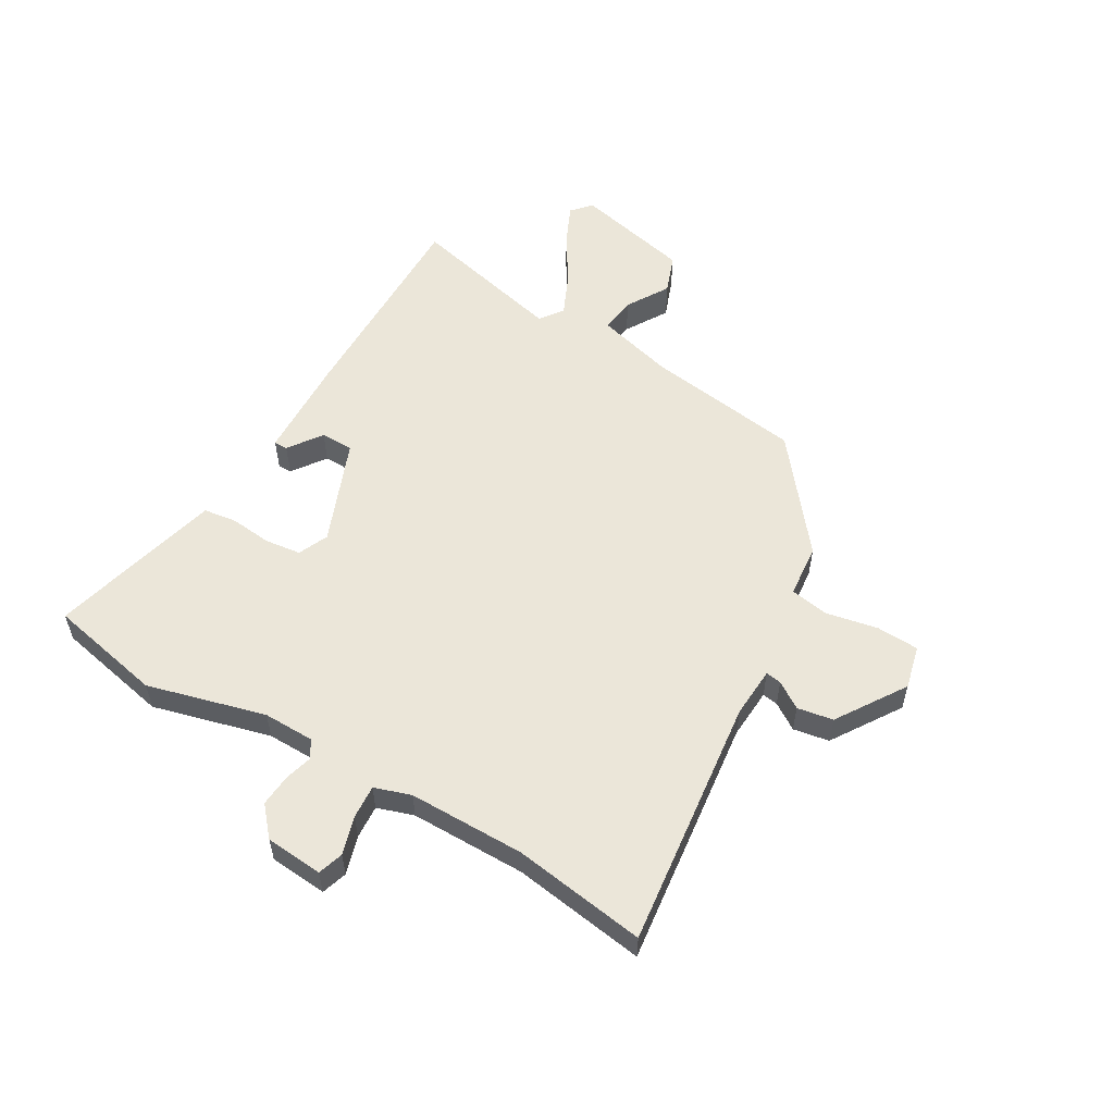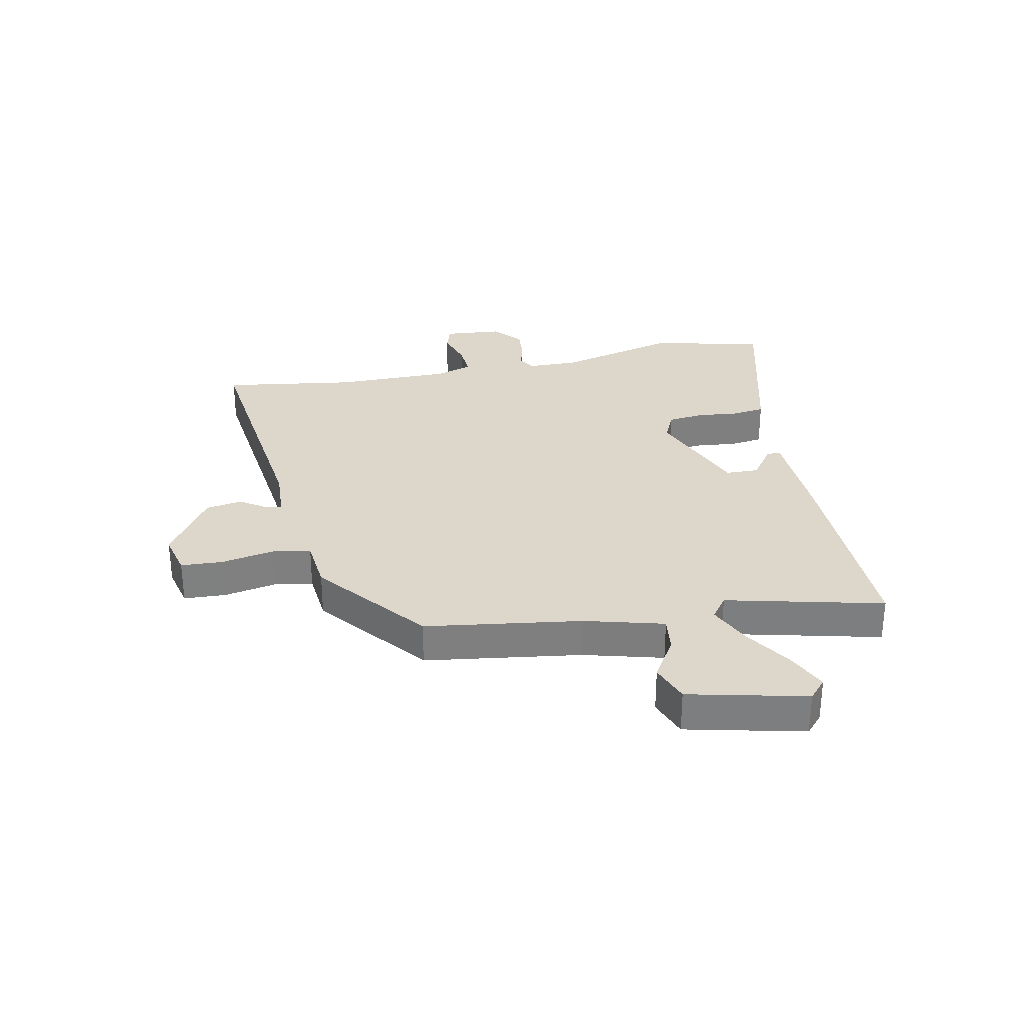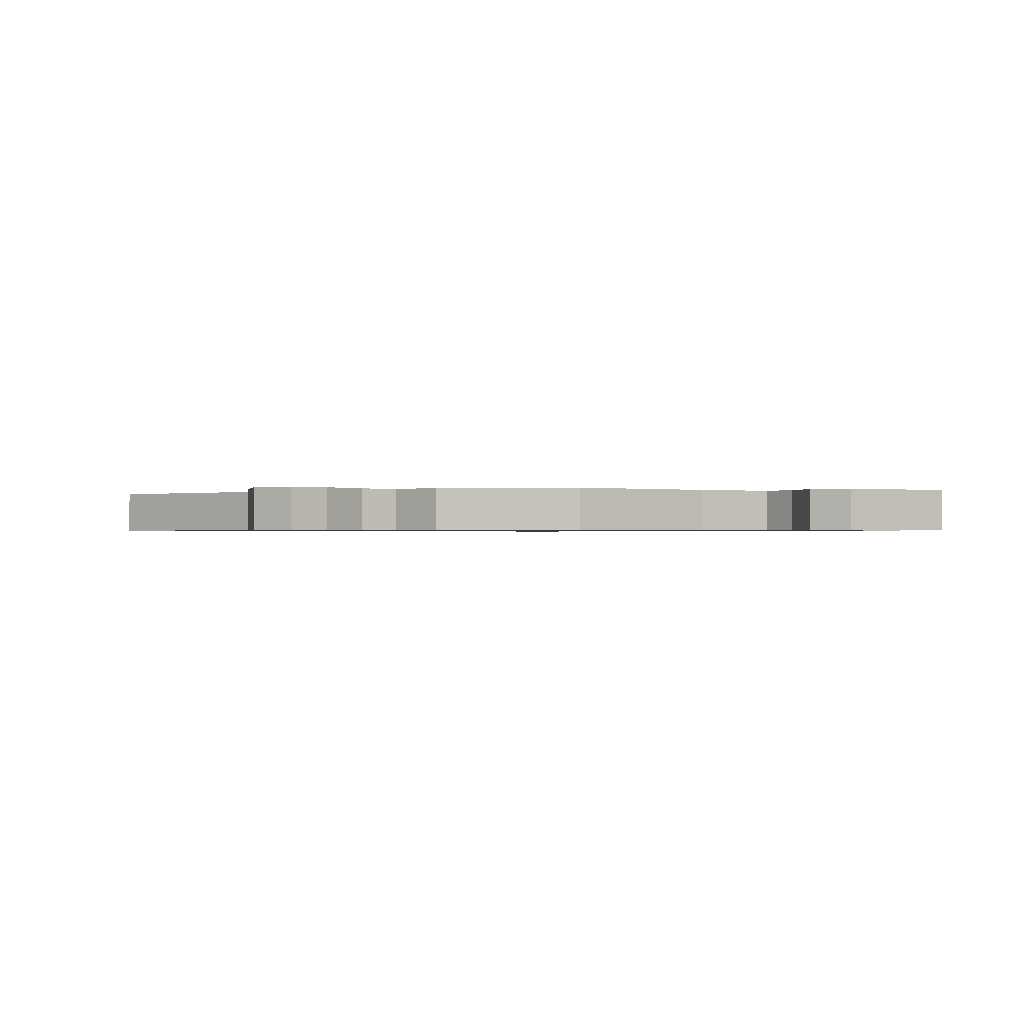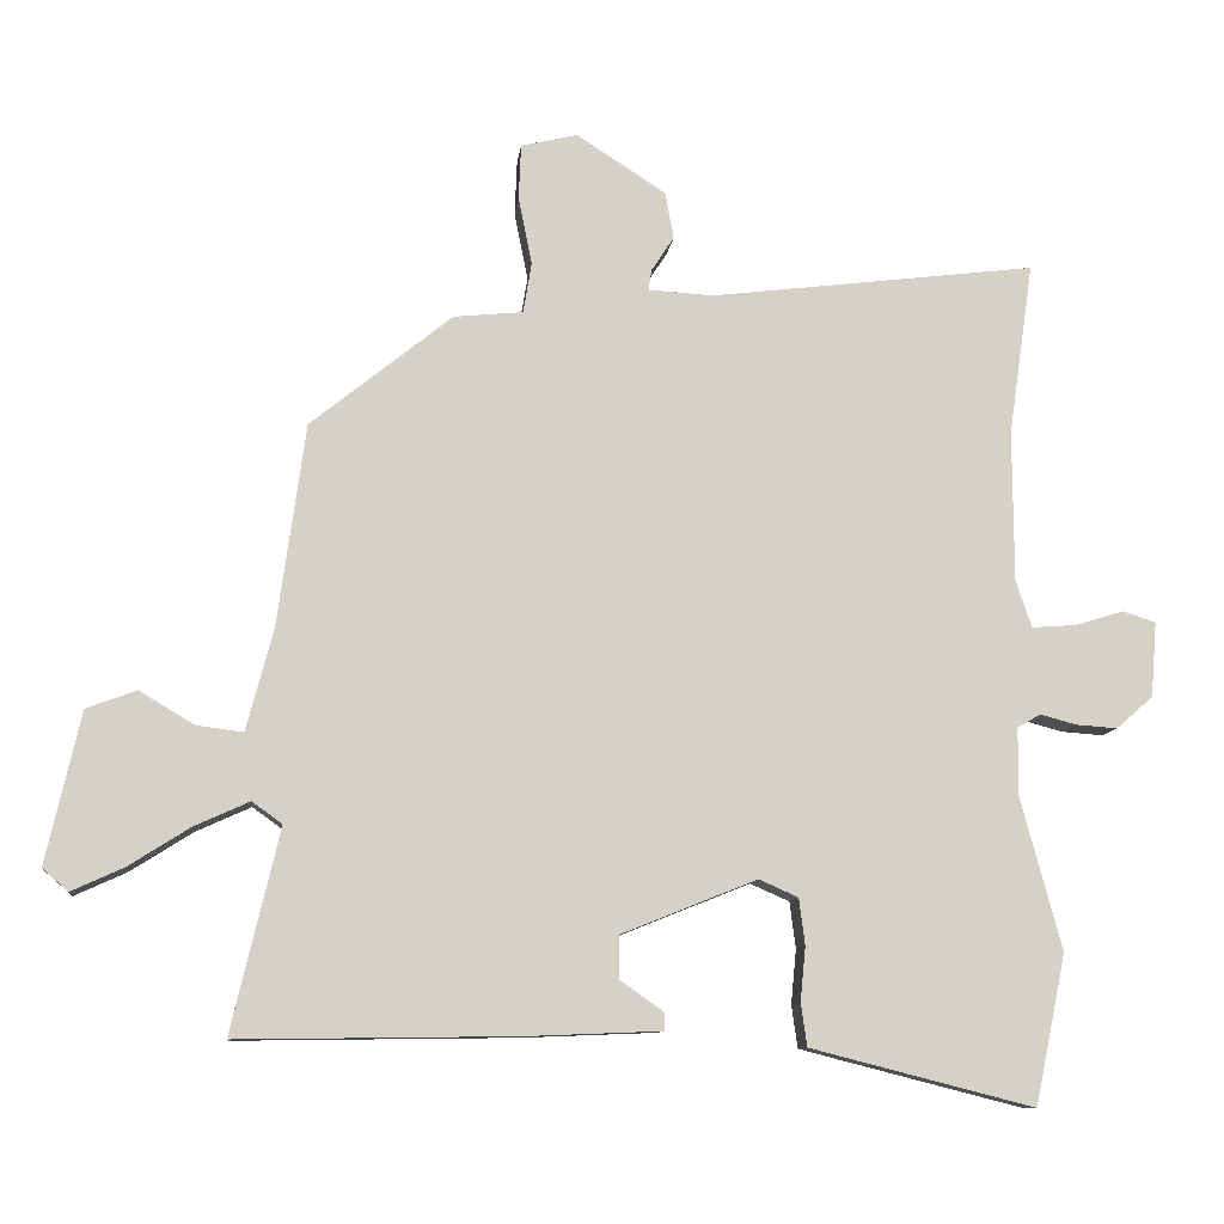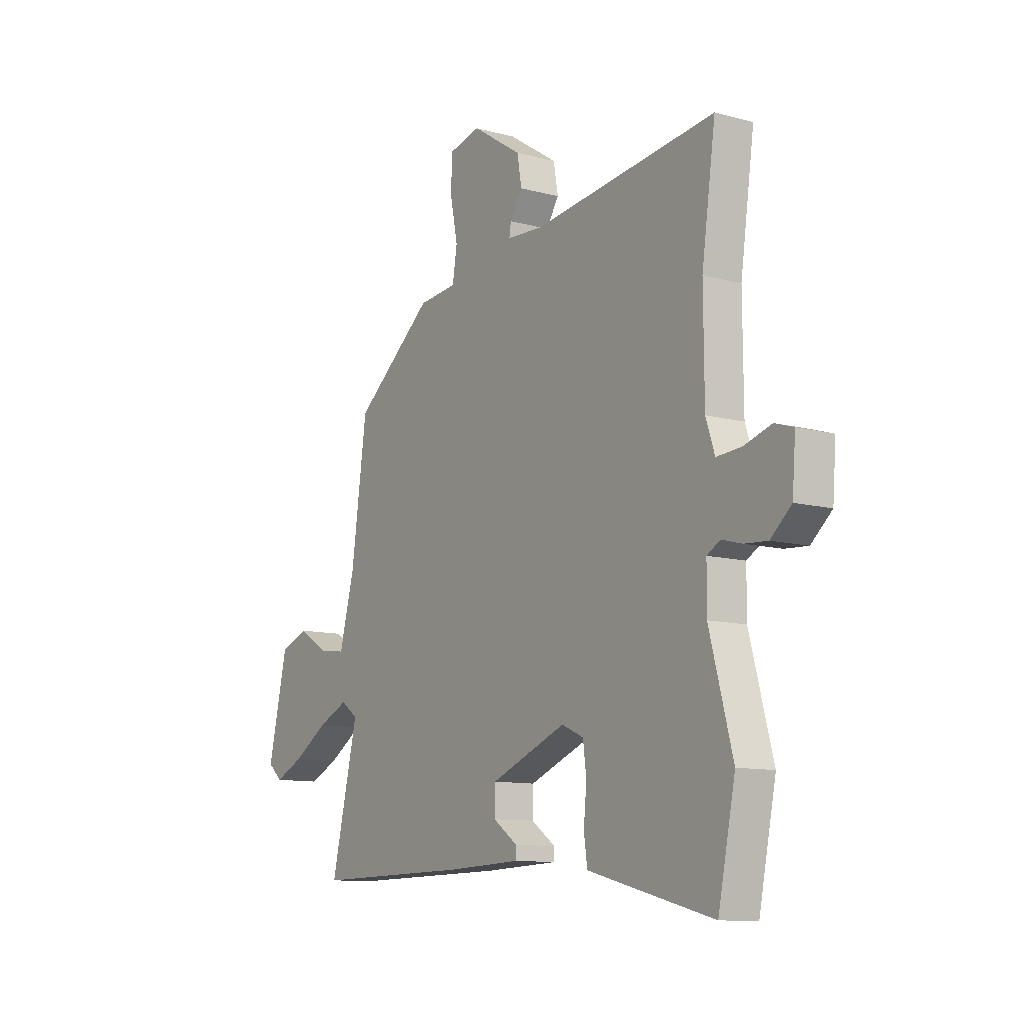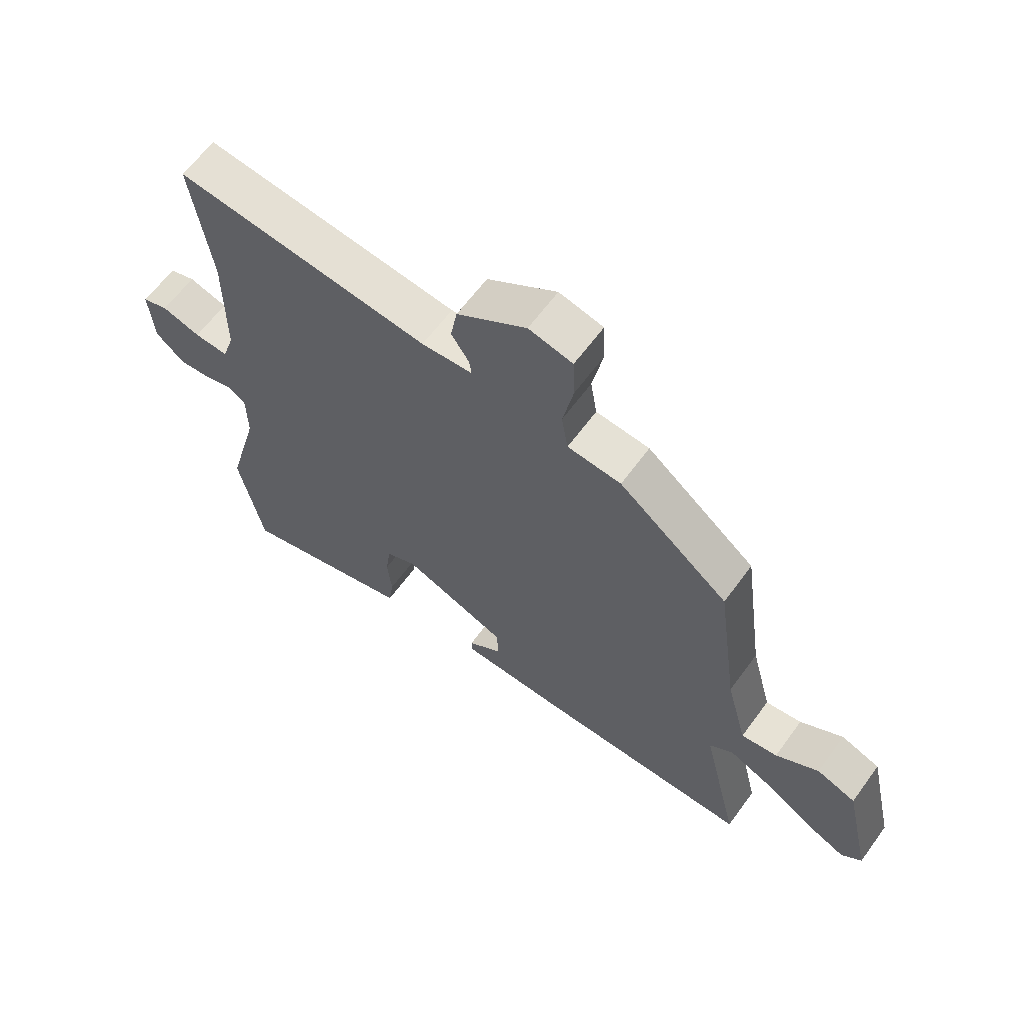
<metadata>
{"format":"obj","ext":"obj","renderer":"f3d","projection":"perspective","resolution":1024,"background":"white","views":[{"elev":55.8,"azim":-59.5,"up":"+Y"},{"elev":30.5,"azim":78.7,"up":"+Y"},{"elev":-0.7,"azim":45.8,"up":"+Y"},{"elev":-10.1,"azim":173.7,"up":"+Z"},{"elev":-10.9,"azim":-123.7,"up":"+Z"},{"elev":62.7,"azim":36.1,"up":"+Z"}]}
</metadata>
<code>
v -0.475 0.07 0.327
v -0.508 0.07 0.557
v -0.074 0.07 0.504
v 0.013 0.07 0.509
v 0.009 0.07 0.536
v -0.021 0.07 0.582
v -0.01 0.07 0.644
v 0.109 0.07 0.721
v 0.184 0.07 0.703
v 0.187 0.07 0.63
v 0.169 0.07 0.54
v 0.18 0.07 0.473
v 0.272 0.07 0.464
v 0.46 0.07 0.313
v 0.497 0.07 0.044
v 0.533 0.07 -0.092
v 0.595 0.07 -0.084
v 0.668 0.07 -0.04
v 0.735 0.07 -0.065
v 0.781 0.07 -0.267
v 0.747 0.07 -0.297
v 0.677 0.07 -0.265
v 0.595 0.07 -0.213
v 0.522 0.07 -0.18
v 0.482 0.07 -0.209
v 0.546 0.07 -0.479
v 0.173 0.07 -0.474
v -0.005 0.07 -0.467
v -0.005 0.07 -0.443
v 0.053 0.07 -0.402
v 0.052 0.07 -0.345
v -0.128 0.07 -0.273
v -0.18 0.07 -0.296
v -0.188 0.07 -0.358
v -0.181 0.07 -0.43
v -0.189 0.07 -0.487
v -0.243 0.07 -0.501
v -0.487 0.07 -0.563
v -0.528 0.07 -0.364
v -0.473 0.07 -0.16
v -0.474 0.07 -0.071
v -0.505 0.07 -0.053
v -0.553 0.07 -0.066
v -0.608 0.07 -0.07
v -0.657 0.07 -0.027
v -0.665 0.07 0.073
v -0.621 0.07 0.087
v -0.555 0.07 0.067
v -0.497 0.07 0.063
v -0.476 0.07 0.126
v -0.475 0 0.327
v -0.508 0 0.557
v -0.074 0 0.504
v 0.013 0 0.509
v 0.009 0 0.536
v -0.021 0 0.582
v -0.01 0 0.644
v 0.109 0 0.721
v 0.184 0 0.703
v 0.187 0 0.63
v 0.169 0 0.54
v 0.18 0 0.473
v 0.272 0 0.464
v 0.46 0 0.313
v 0.497 0 0.044
v 0.533 0 -0.092
v 0.595 0 -0.084
v 0.668 0 -0.04
v 0.735 0 -0.065
v 0.781 0 -0.267
v 0.747 0 -0.297
v 0.677 0 -0.265
v 0.595 0 -0.213
v 0.522 0 -0.18
v 0.482 0 -0.209
v 0.546 0 -0.479
v 0.173 0 -0.474
v -0.005 0 -0.467
v -0.005 0 -0.443
v 0.053 0 -0.402
v 0.052 0 -0.345
v -0.128 0 -0.273
v -0.18 0 -0.296
v -0.188 0 -0.358
v -0.181 0 -0.43
v -0.189 0 -0.487
v -0.243 0 -0.501
v -0.487 0 -0.563
v -0.528 0 -0.364
v -0.473 0 -0.16
v -0.474 0 -0.071
v -0.505 0 -0.053
v -0.553 0 -0.066
v -0.608 0 -0.07
v -0.657 0 -0.027
v -0.665 0 0.073
v -0.621 0 0.087
v -0.555 0 0.067
v -0.497 0 0.063
v -0.476 0 0.126
f 46 47 48
f 45 46 48
f 44 45 48
f 43 44 48
f 42 43 48
f 41 42 48 49
f 38 39 40
f 37 38 40
f 36 37 40
f 35 36 40
f 34 35 40
f 33 34 40 41
f 41 49 50
f 33 41 50
f 32 33 50
f 28 29 30
f 27 28 30
f 26 27 30
f 25 26 30
f 24 25 30 31
f 21 22 23
f 20 21 23
f 19 20 23
f 18 19 23
f 17 18 23
f 16 17 23 24
f 32 50 1
f 31 32 1
f 24 31 1
f 16 24 1
f 15 16 1
f 9 10 11
f 8 9 11
f 7 8 11
f 6 7 11
f 5 6 11
f 4 5 11 12
f 3 4 12
f 1 2 3
f 15 1 3
f 14 15 3
f 12 13 14
f 3 12 14
f 98 97 96
f 98 96 95
f 98 95 94
f 98 94 93
f 98 93 92
f 99 98 92 91
f 90 89 88
f 90 88 87
f 90 87 86
f 90 86 85
f 90 85 84
f 91 90 84 83
f 100 99 91
f 100 91 83
f 100 83 82
f 80 79 78
f 80 78 77
f 80 77 76
f 80 76 75
f 81 80 75 74
f 73 72 71
f 73 71 70
f 73 70 69
f 73 69 68
f 73 68 67
f 74 73 67 66
f 51 100 82
f 51 82 81
f 51 81 74
f 51 74 66
f 51 66 65
f 61 60 59
f 61 59 58
f 61 58 57
f 61 57 56
f 61 56 55
f 62 61 55 54
f 62 54 53
f 53 52 51
f 53 51 65
f 53 65 64
f 64 63 62
f 64 62 53
f 1 51 52 2
f 2 52 53 3
f 3 53 54 4
f 4 54 55 5
f 5 55 56 6
f 6 56 57 7
f 7 57 58 8
f 8 58 59 9
f 9 59 60 10
f 10 60 61 11
f 11 61 62 12
f 12 62 63 13
f 13 63 64 14
f 14 64 65 15
f 15 65 66 16
f 16 66 67 17
f 17 67 68 18
f 18 68 69 19
f 19 69 70 20
f 20 70 71 21
f 21 71 72 22
f 22 72 73 23
f 23 73 74 24
f 24 74 75 25
f 25 75 76 26
f 26 76 77 27
f 27 77 78 28
f 28 78 79 29
f 29 79 80 30
f 30 80 81 31
f 31 81 82 32
f 32 82 83 33
f 33 83 84 34
f 34 84 85 35
f 35 85 86 36
f 36 86 87 37
f 37 87 88 38
f 38 88 89 39
f 39 89 90 40
f 40 90 91 41
f 41 91 92 42
f 42 92 93 43
f 43 93 94 44
f 44 94 95 45
f 45 95 96 46
f 46 96 97 47
f 47 97 98 48
f 48 98 99 49
f 49 99 100 50
f 50 100 51 1

</code>
